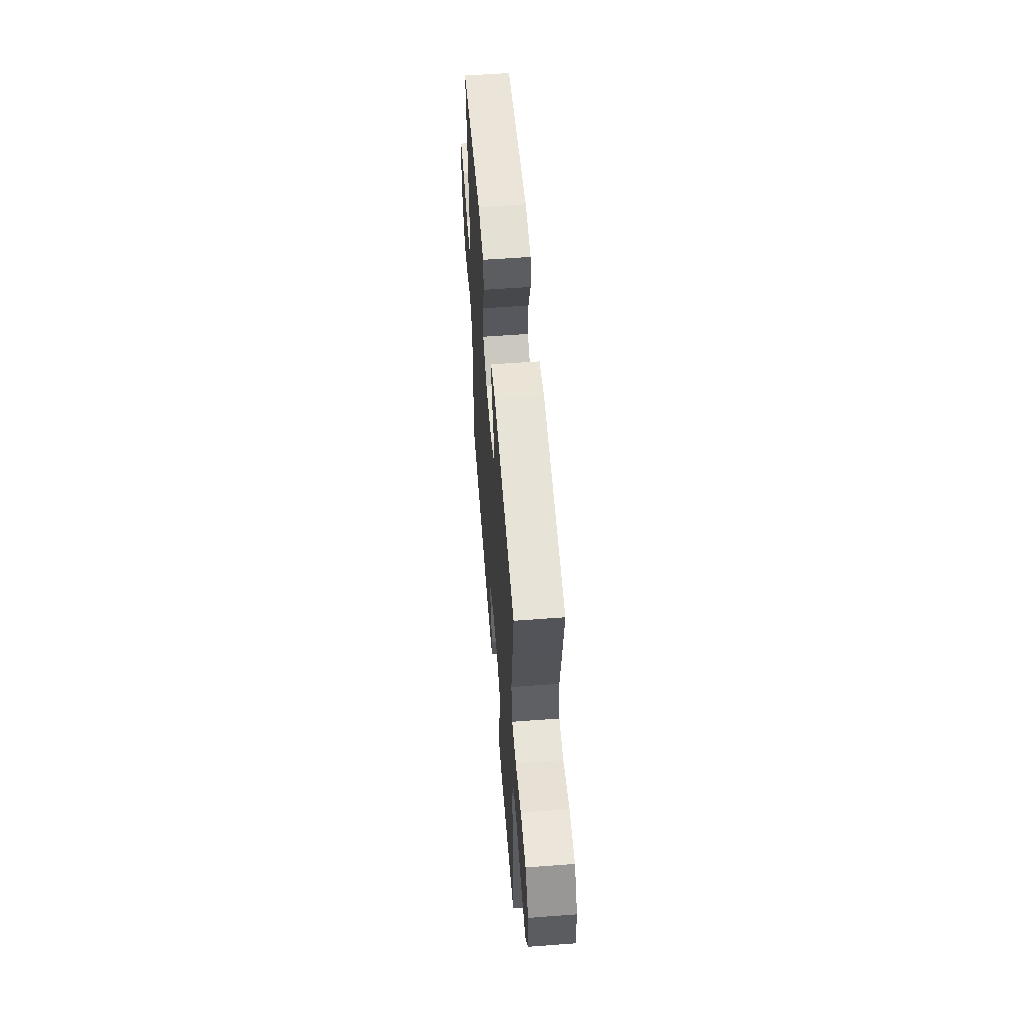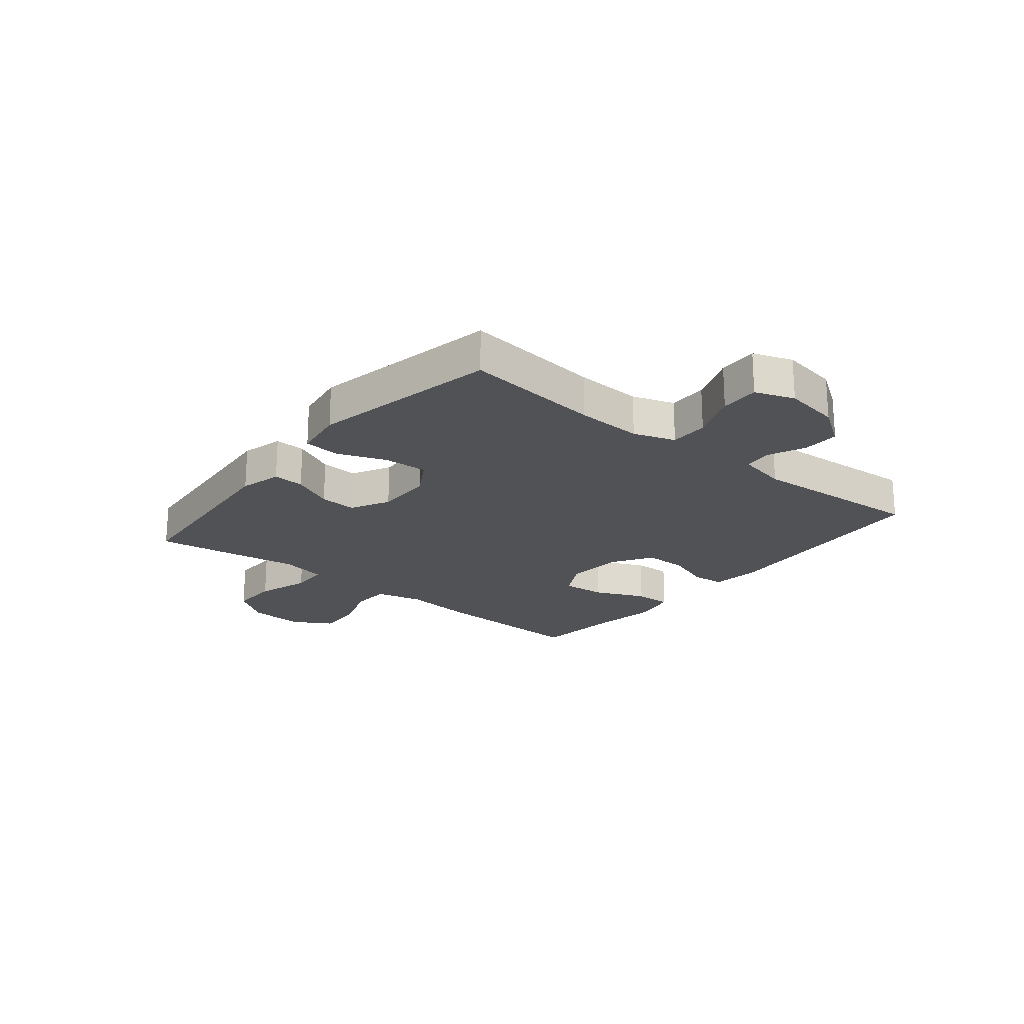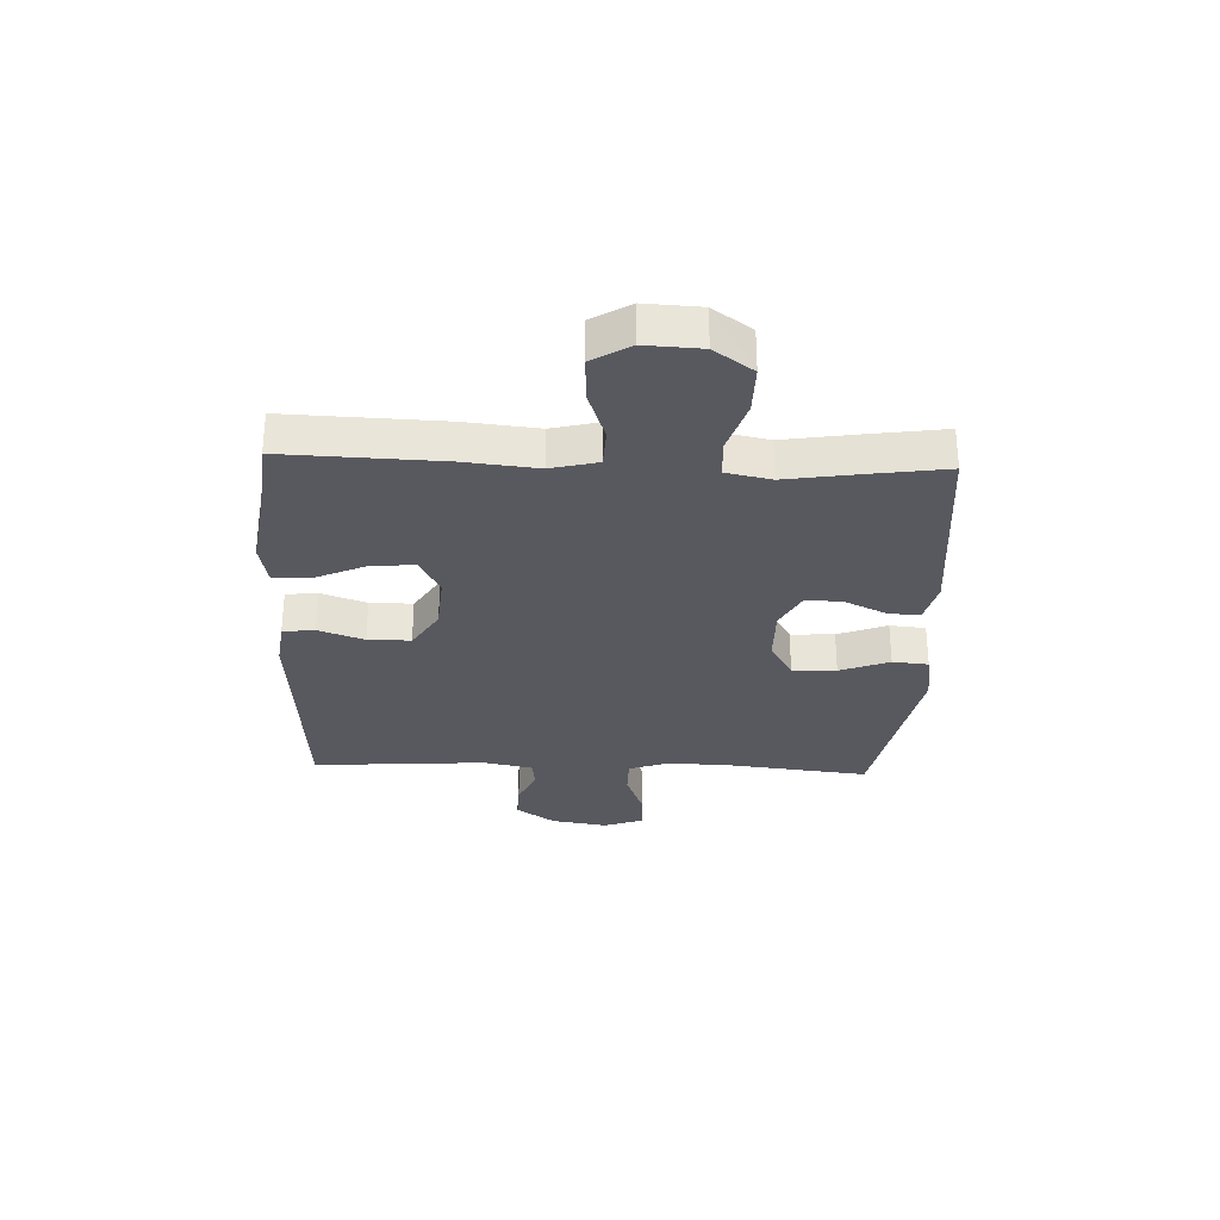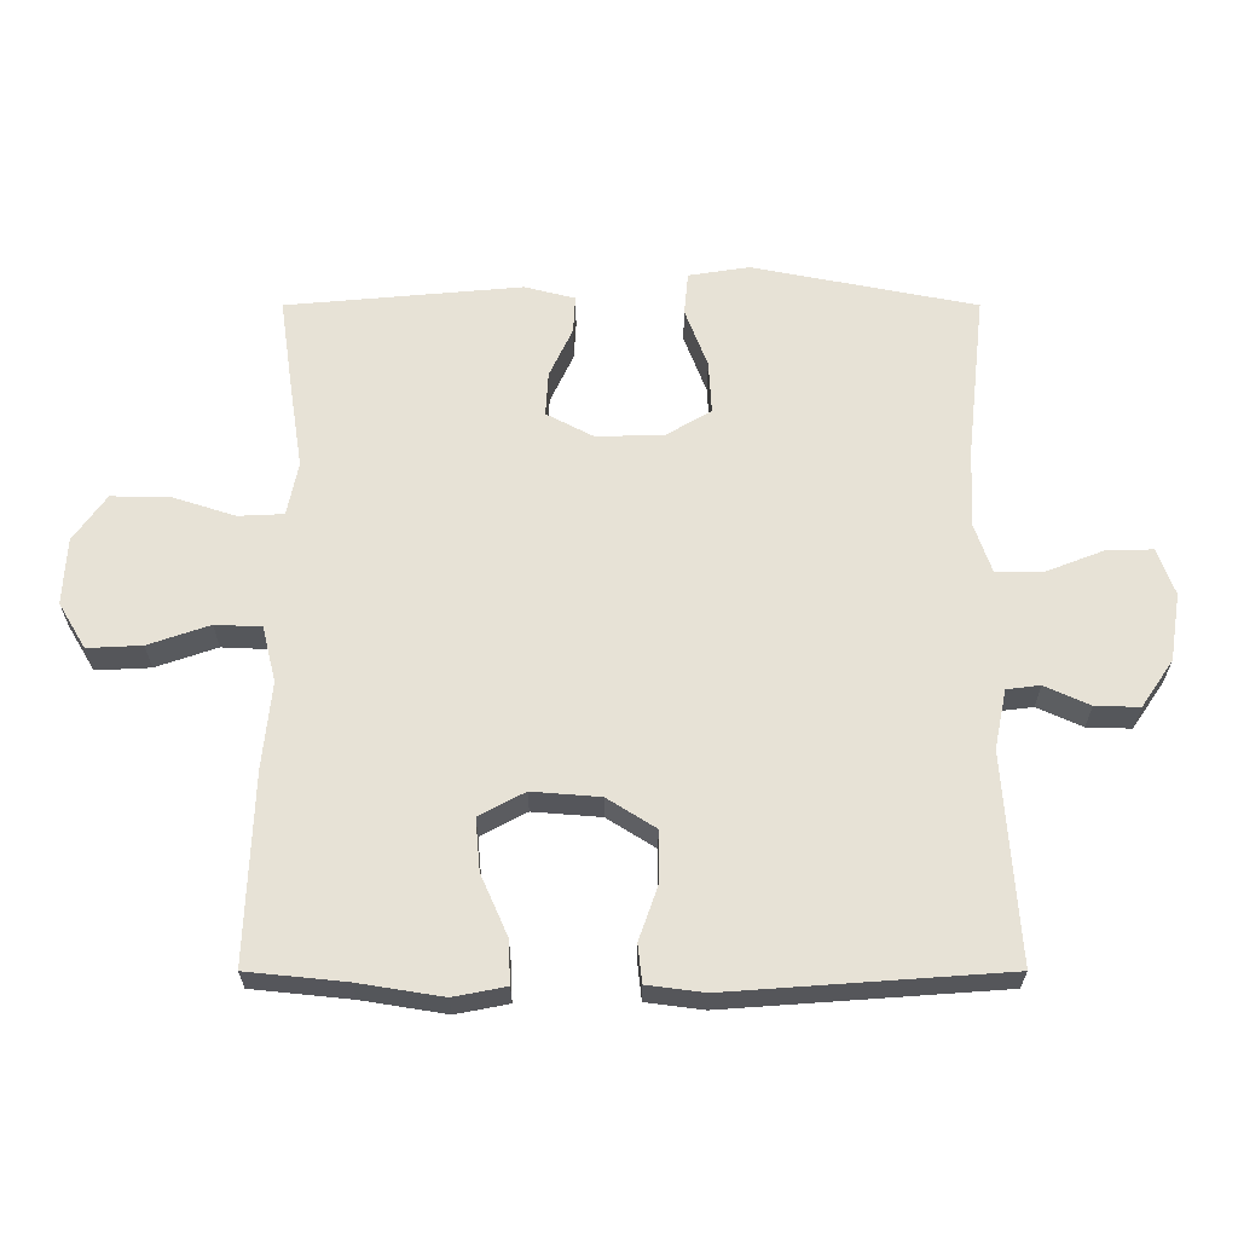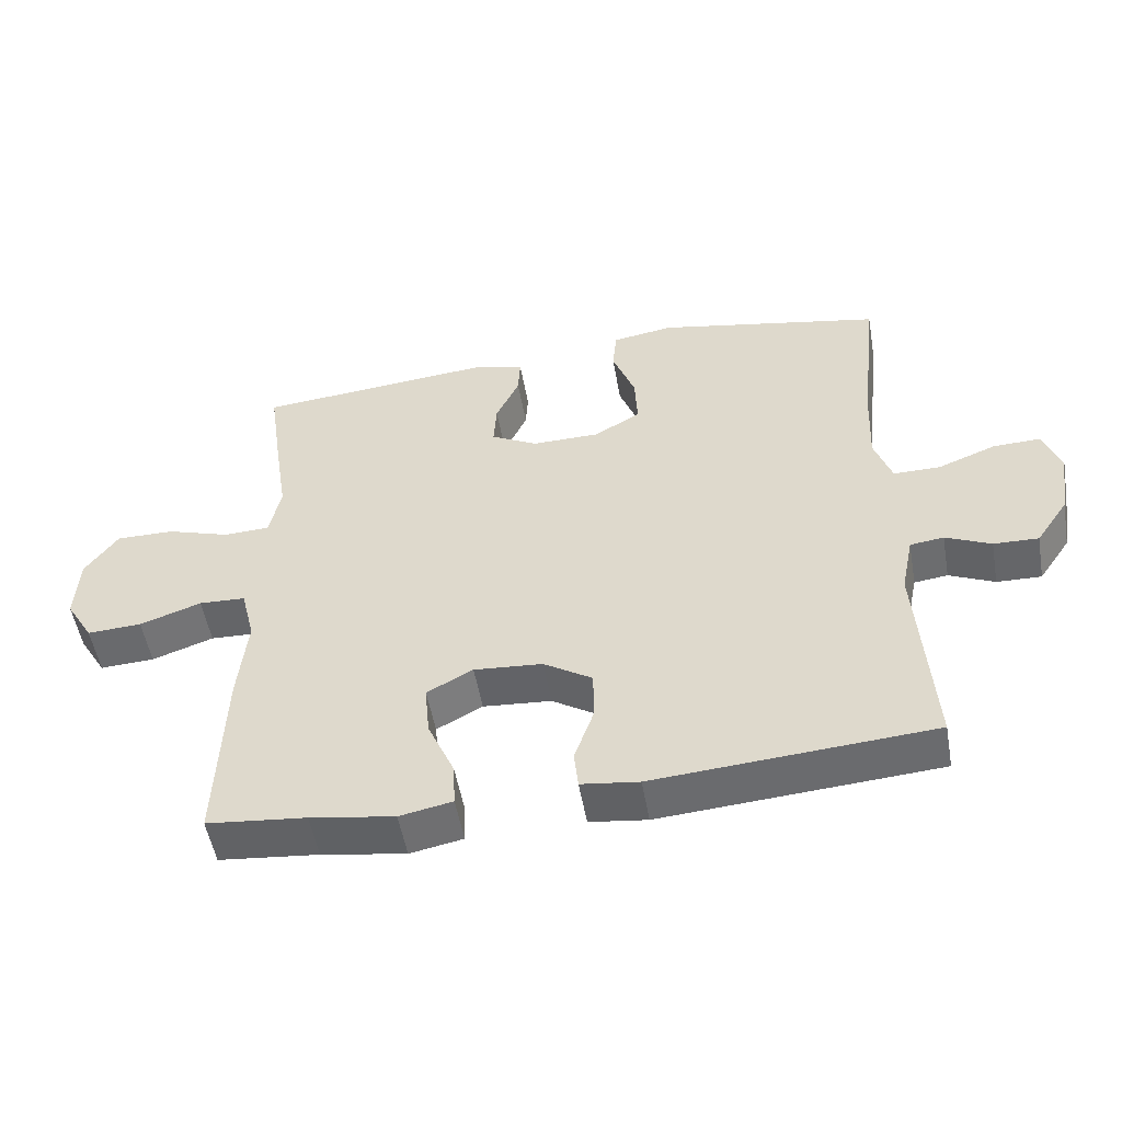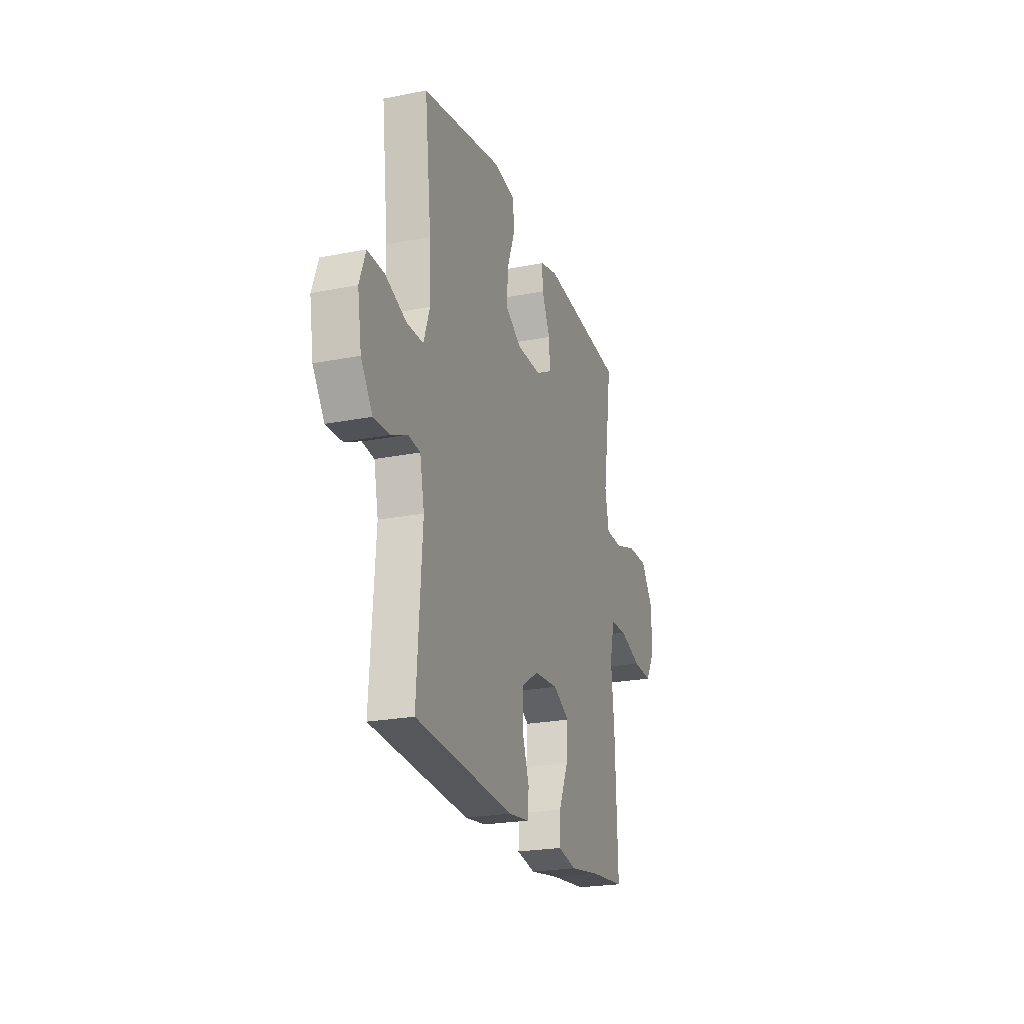
<metadata>
{"format":"obj","ext":"obj","renderer":"f3d","projection":"perspective","resolution":1024,"background":"white","views":[{"elev":57.4,"azim":-94.4,"up":"+Z"},{"elev":-21.3,"azim":50.9,"up":"+Y"},{"elev":-30.3,"azim":-92.2,"up":"+Y"},{"elev":-26.4,"azim":-0.0,"up":"+Z"},{"elev":-52.3,"azim":10.0,"up":"+Z"},{"elev":-23.2,"azim":108.5,"up":"+Z"}]}
</metadata>
<code>
v 0.5 0.07 -0.5
v 0.096 0.07 -0.529
v 0.012 0.07 -0.518
v 0.006 0.07 -0.462
v 0.034 0.07 -0.382
v 0.034 0.07 -0.307
v -0.037 0.07 -0.262
v -0.137 0.07 -0.254
v -0.204 0.07 -0.29
v -0.197 0.07 -0.367
v -0.158 0.07 -0.456
v -0.155 0.07 -0.52
v -0.232 0.07 -0.535
v -0.355 0.07 -0.515
v -0.5 0.07 -0.5
v -0.49 0.07 -0.223
v -0.477 0.07 -0.096
v -0.497 0.07 -0.014
v -0.565 0.07 -0.011
v -0.655 0.07 -0.042
v -0.735 0.07 -0.046
v -0.775 0.07 0.021
v -0.77 0.07 0.119
v -0.722 0.07 0.187
v -0.637 0.07 0.186
v -0.544 0.07 0.156
v -0.477 0.07 0.159
v -0.461 0.07 0.238
v -0.48 0.07 0.361
v -0.5 0.07 0.5
v -0.154 0.07 0.531
v -0.08 0.07 0.512
v -0.083 0.07 0.457
v -0.117 0.07 0.384
v -0.121 0.07 0.319
v -0.053 0.07 0.283
v 0.046 0.07 0.284
v 0.113 0.07 0.324
v 0.109 0.07 0.401
v 0.076 0.07 0.488
v 0.082 0.07 0.551
v 0.171 0.07 0.565
v 0.5 0.07 0.5
v 0.473 0.07 0.258
v 0.468 0.07 0.142
v 0.493 0.07 0.069
v 0.561 0.07 0.069
v 0.646 0.07 0.102
v 0.715 0.07 0.104
v 0.74 0.07 0.035
v 0.724 0.07 -0.064
v 0.677 0.07 -0.133
v 0.612 0.07 -0.131
v 0.546 0.07 -0.101
v 0.497 0.07 -0.107
v 0.479 0.07 -0.194
v 0.5 0 -0.5
v 0.096 0 -0.529
v 0.012 0 -0.518
v 0.006 0 -0.462
v 0.034 0 -0.382
v 0.034 0 -0.307
v -0.037 0 -0.262
v -0.137 0 -0.254
v -0.204 0 -0.29
v -0.197 0 -0.367
v -0.158 0 -0.456
v -0.155 0 -0.52
v -0.232 0 -0.535
v -0.355 0 -0.515
v -0.5 0 -0.5
v -0.49 0 -0.223
v -0.477 0 -0.096
v -0.497 0 -0.014
v -0.565 0 -0.011
v -0.655 0 -0.042
v -0.735 0 -0.046
v -0.775 0 0.021
v -0.77 0 0.119
v -0.722 0 0.187
v -0.637 0 0.186
v -0.544 0 0.156
v -0.477 0 0.159
v -0.461 0 0.238
v -0.48 0 0.361
v -0.5 0 0.5
v -0.154 0 0.531
v -0.08 0 0.512
v -0.083 0 0.457
v -0.117 0 0.384
v -0.121 0 0.319
v -0.053 0 0.283
v 0.046 0 0.284
v 0.113 0 0.324
v 0.109 0 0.401
v 0.076 0 0.488
v 0.082 0 0.551
v 0.171 0 0.565
v 0.5 0 0.5
v 0.473 0 0.258
v 0.468 0 0.142
v 0.493 0 0.069
v 0.561 0 0.069
v 0.646 0 0.102
v 0.715 0 0.104
v 0.74 0 0.035
v 0.724 0 -0.064
v 0.677 0 -0.133
v 0.612 0 -0.131
v 0.546 0 -0.101
v 0.497 0 -0.107
v 0.479 0 -0.194
f 51 52 53 54
f 51 54 55
f 50 51 55
f 47 48 49 50
f 46 47 50 55
f 45 46 55 56
f 41 42 43 44
f 39 40 41 44
f 38 39 44 45
f 37 38 45 56
f 31 32 33 34
f 31 34 35
f 28 29 30 31
f 27 28 31 35
f 23 24 25 26
f 23 26 27
f 22 23 27
f 19 20 21 22
f 18 19 22 27
f 17 18 27 35
f 14 15 16 17
f 10 11 12 13
f 9 10 13 14
f 2 3 4 5
f 2 5 6
f 1 2 6
f 36 37 56 1
f 9 14 17 35
f 8 9 35 36
f 7 8 36
f 1 6 7 36
f 110 109 108 107
f 111 110 107
f 111 107 106
f 106 105 104 103
f 111 106 103 102
f 112 111 102 101
f 100 99 98 97
f 100 97 96 95
f 101 100 95 94
f 112 101 94 93
f 90 89 88 87
f 91 90 87
f 87 86 85 84
f 91 87 84 83
f 82 81 80 79
f 83 82 79
f 83 79 78
f 78 77 76 75
f 83 78 75 74
f 91 83 74 73
f 73 72 71 70
f 69 68 67 66
f 70 69 66 65
f 61 60 59 58
f 62 61 58
f 62 58 57
f 57 112 93 92
f 91 73 70 65
f 92 91 65 64
f 92 64 63
f 92 63 62 57
f 1 57 58 2
f 2 58 59 3
f 3 59 60 4
f 4 60 61 5
f 5 61 62 6
f 6 62 63 7
f 7 63 64 8
f 8 64 65 9
f 9 65 66 10
f 10 66 67 11
f 11 67 68 12
f 12 68 69 13
f 13 69 70 14
f 14 70 71 15
f 15 71 72 16
f 16 72 73 17
f 17 73 74 18
f 18 74 75 19
f 19 75 76 20
f 20 76 77 21
f 21 77 78 22
f 22 78 79 23
f 23 79 80 24
f 24 80 81 25
f 25 81 82 26
f 26 82 83 27
f 27 83 84 28
f 28 84 85 29
f 29 85 86 30
f 30 86 87 31
f 31 87 88 32
f 32 88 89 33
f 33 89 90 34
f 34 90 91 35
f 35 91 92 36
f 36 92 93 37
f 37 93 94 38
f 38 94 95 39
f 39 95 96 40
f 40 96 97 41
f 41 97 98 42
f 42 98 99 43
f 43 99 100 44
f 44 100 101 45
f 45 101 102 46
f 46 102 103 47
f 47 103 104 48
f 48 104 105 49
f 49 105 106 50
f 50 106 107 51
f 51 107 108 52
f 52 108 109 53
f 53 109 110 54
f 54 110 111 55
f 55 111 112 56
f 56 112 57 1

</code>
